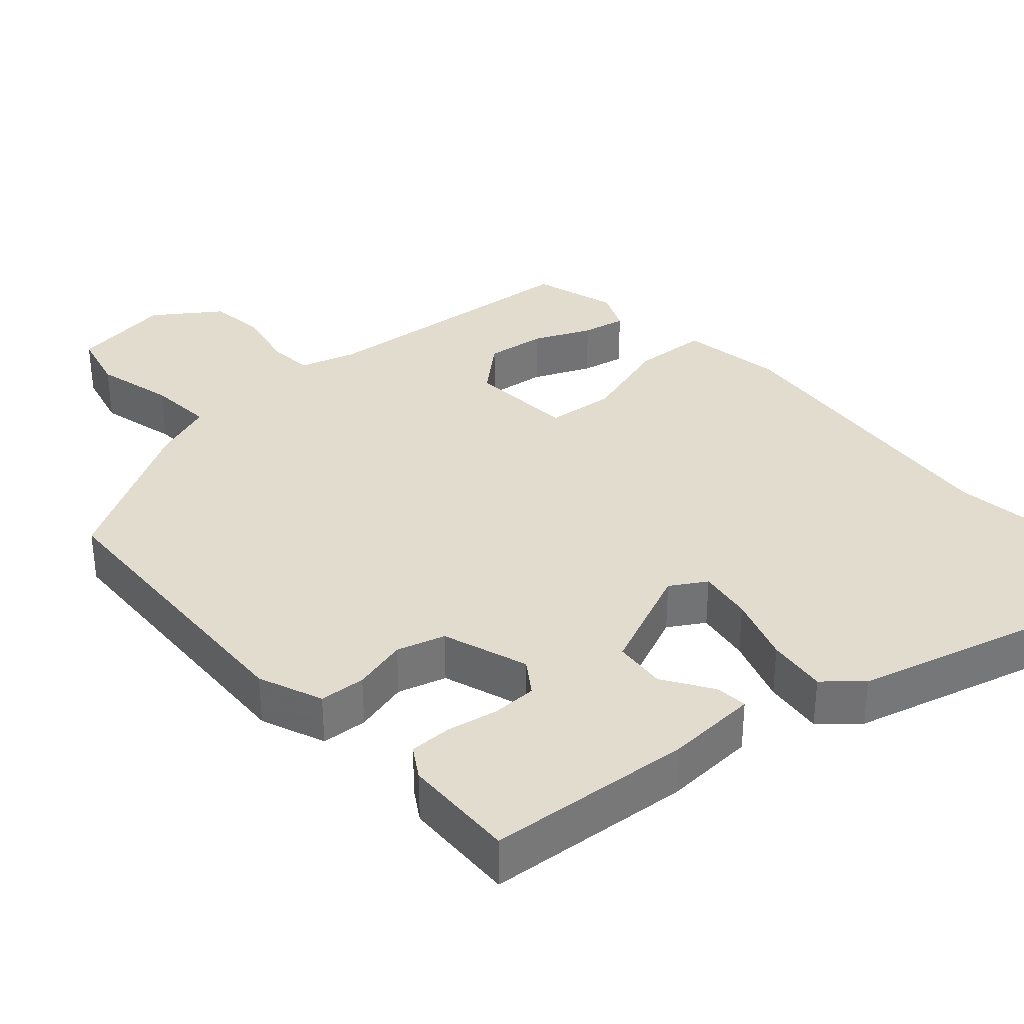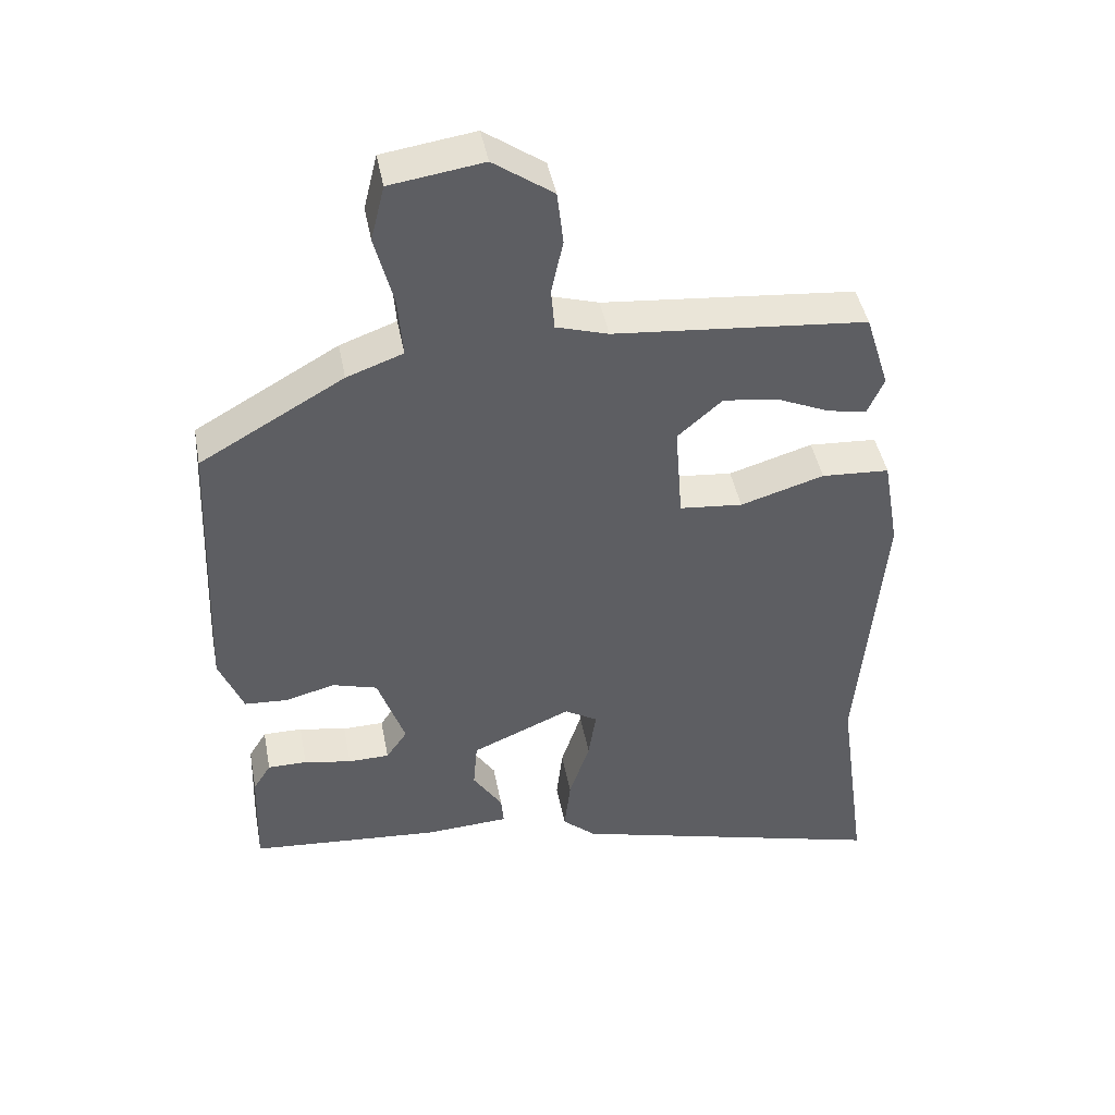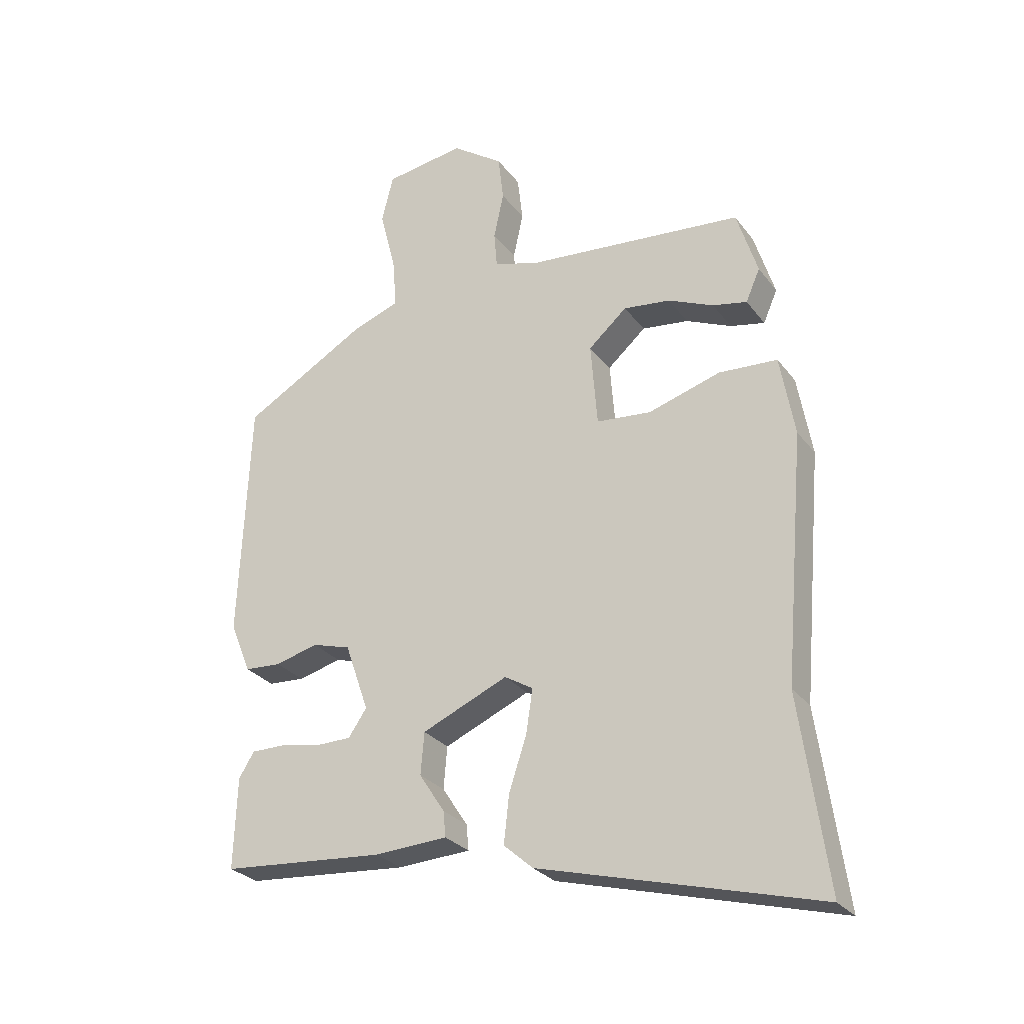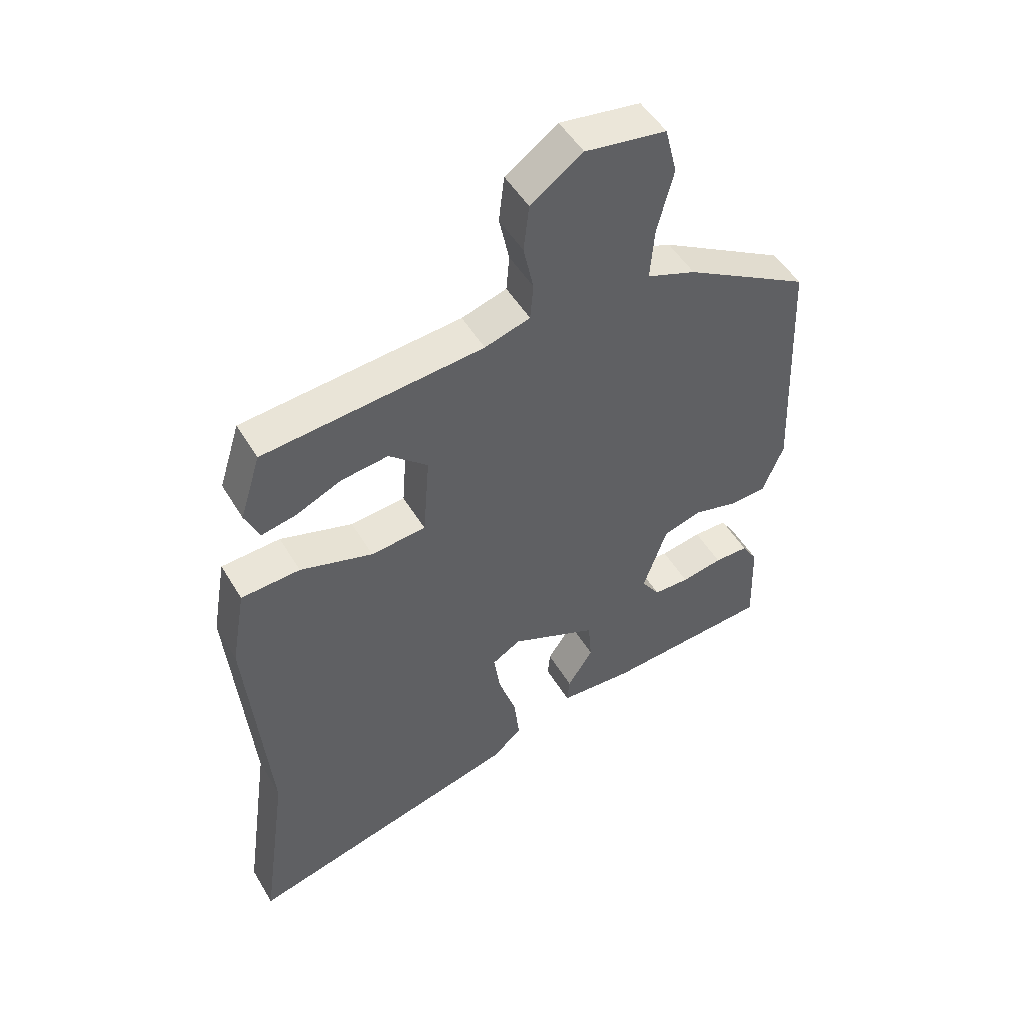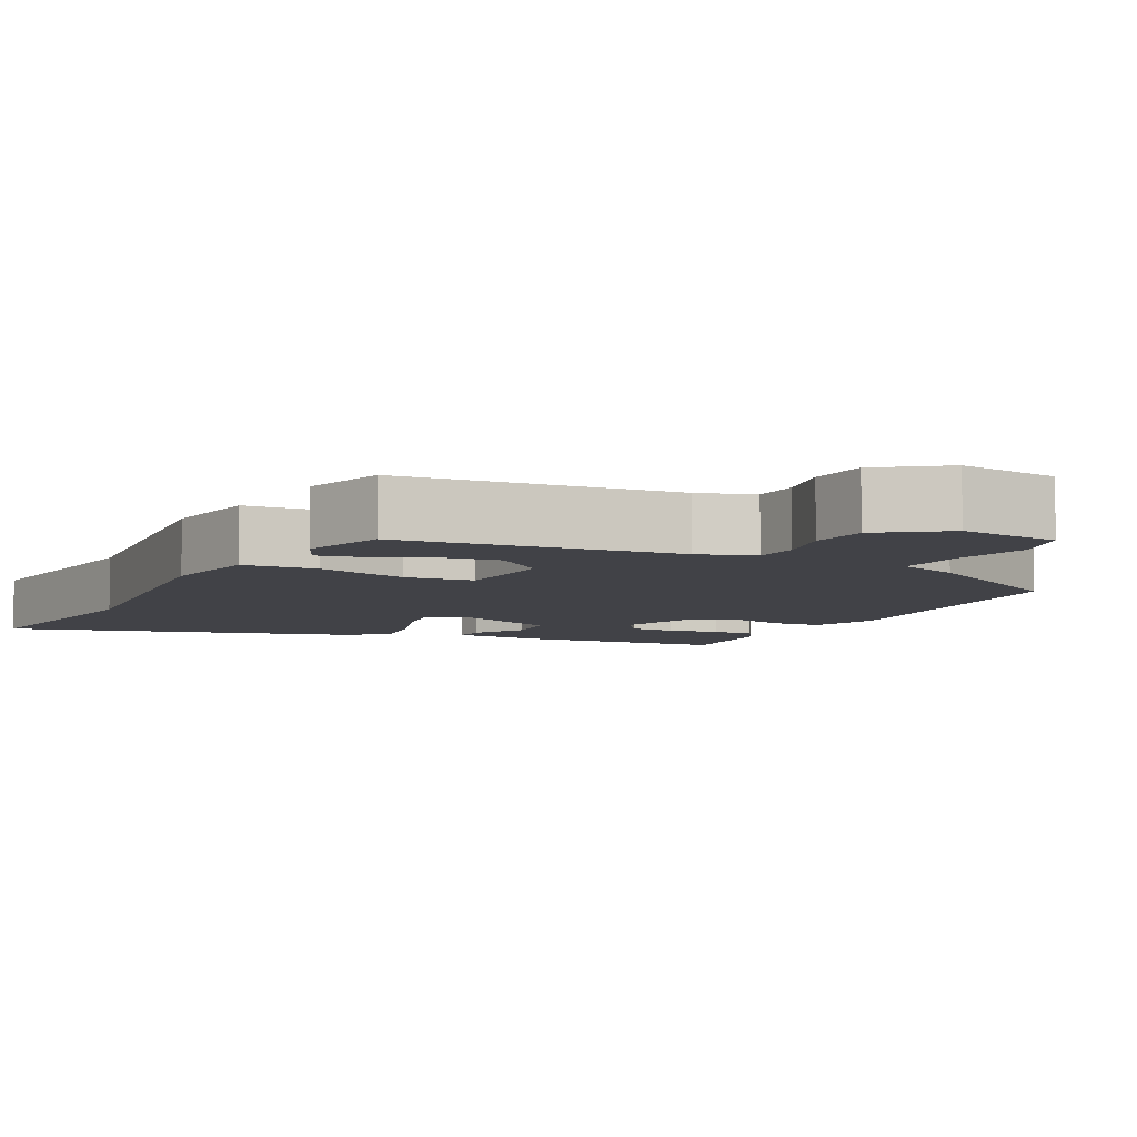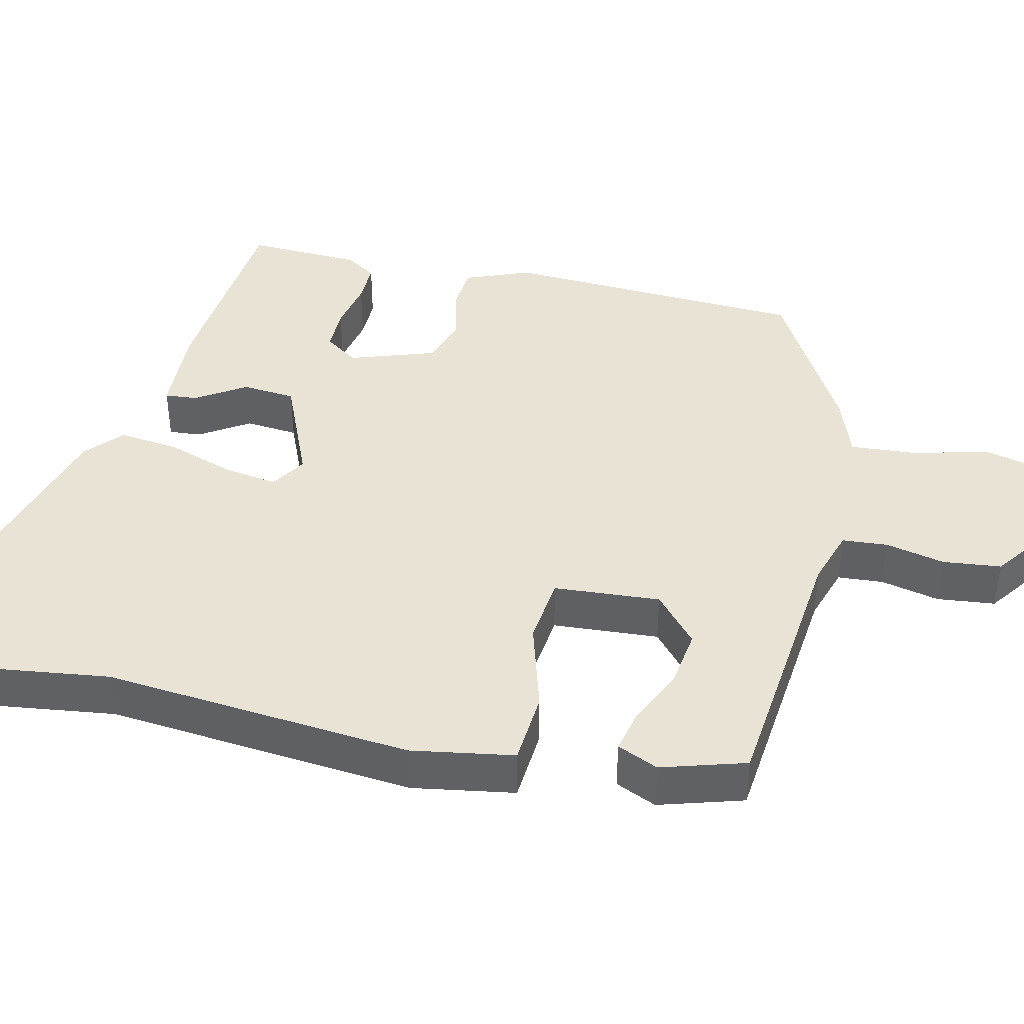
<metadata>
{"format":"obj","ext":"obj","renderer":"f3d","projection":"perspective","resolution":1024,"background":"white","views":[{"elev":34.7,"azim":138.4,"up":"+Y"},{"elev":44.3,"azim":169.3,"up":"+Z"},{"elev":-27.8,"azim":-150.8,"up":"+Z"},{"elev":49.9,"azim":-29.8,"up":"+Z"},{"elev":-6.8,"azim":-26.3,"up":"+Y"},{"elev":41.3,"azim":-76.5,"up":"+Y"}]}
</metadata>
<code>
v 0.499 0.07 -0.438
v 0.222 0.07 -0.46
v 0.099 0.07 -0.453
v 0.103 0.07 -0.41
v 0.146 0.07 -0.344
v 0.14 0.07 -0.273
v -0.005 0.07 -0.21
v -0.053 0.07 -0.239
v -0.042 0.07 -0.312
v -0.012 0.07 -0.403
v -0.003 0.07 -0.483
v -0.052 0.07 -0.526
v -0.521 0.07 -0.651
v -0.476 0.07 -0.328
v -0.512 0.07 0.085
v -0.488 0.07 0.222
v -0.389 0.07 0.228
v -0.267 0.07 0.191
v -0.175 0.07 0.2
v -0.164 0.07 0.342
v -0.229 0.07 0.399
v -0.308 0.07 0.389
v -0.385 0.07 0.355
v -0.443 0.07 0.343
v -0.467 0.07 0.398
v -0.432 0.07 0.51
v -0.063 0.07 0.544
v 0.013 0.07 0.567
v 0.018 0.07 0.628
v 0.001 0.07 0.707
v 0.01 0.07 0.785
v 0.097 0.07 0.846
v 0.232 0.07 0.826
v 0.252 0.07 0.745
v 0.225 0.07 0.64
v 0.218 0.07 0.553
v 0.3 0.07 0.523
v 0.509 0.07 0.403
v 0.526 0.07 -0.005
v 0.491 0.07 -0.091
v 0.429 0.07 -0.095
v 0.356 0.07 -0.076
v 0.291 0.07 -0.095
v 0.251 0.07 -0.21
v 0.282 0.07 -0.255
v 0.342 0.07 -0.256
v 0.411 0.07 -0.243
v 0.468 0.07 -0.243
v 0.494 0.07 -0.285
v 0.499 0 -0.438
v 0.222 0 -0.46
v 0.099 0 -0.453
v 0.103 0 -0.41
v 0.146 0 -0.344
v 0.14 0 -0.273
v -0.005 0 -0.21
v -0.053 0 -0.239
v -0.042 0 -0.312
v -0.012 0 -0.403
v -0.003 0 -0.483
v -0.052 0 -0.526
v -0.521 0 -0.651
v -0.476 0 -0.328
v -0.512 0 0.085
v -0.488 0 0.222
v -0.389 0 0.228
v -0.267 0 0.191
v -0.175 0 0.2
v -0.164 0 0.342
v -0.229 0 0.399
v -0.308 0 0.389
v -0.385 0 0.355
v -0.443 0 0.343
v -0.467 0 0.398
v -0.432 0 0.51
v -0.063 0 0.544
v 0.013 0 0.567
v 0.018 0 0.628
v 0.001 0 0.707
v 0.01 0 0.785
v 0.097 0 0.846
v 0.232 0 0.826
v 0.252 0 0.745
v 0.225 0 0.64
v 0.218 0 0.553
v 0.3 0 0.523
v 0.509 0 0.403
v 0.526 0 -0.005
v 0.491 0 -0.091
v 0.429 0 -0.095
v 0.356 0 -0.076
v 0.291 0 -0.095
v 0.251 0 -0.21
v 0.282 0 -0.255
v 0.342 0 -0.256
v 0.411 0 -0.243
v 0.468 0 -0.243
v 0.494 0 -0.285
f 3 4 5
f 2 3 5
f 1 2 5
f 49 1 5
f 48 49 5
f 47 48 5
f 46 47 5
f 45 46 5 6
f 44 45 6 7
f 43 44 7
f 40 41 42
f 39 40 42
f 38 39 42
f 37 38 42
f 36 37 42
f 36 42 43
f 33 34 35
f 32 33 35
f 31 32 35
f 30 31 35
f 29 30 35
f 28 29 35 36
f 36 43 7
f 28 36 7
f 27 28 7
f 25 26 27
f 24 25 27
f 23 24 27
f 22 23 27
f 16 17 18
f 15 16 18
f 14 15 18
f 13 14 18
f 12 13 18
f 11 12 18
f 10 11 18
f 9 10 18
f 8 9 18 19
f 7 8 19 20
f 21 22 27
f 20 21 27
f 7 20 27
f 54 53 52
f 54 52 51
f 54 51 50
f 54 50 98
f 54 98 97
f 54 97 96
f 54 96 95
f 55 54 95 94
f 56 55 94 93
f 56 93 92
f 91 90 89
f 91 89 88
f 91 88 87
f 91 87 86
f 91 86 85
f 92 91 85
f 84 83 82
f 84 82 81
f 84 81 80
f 84 80 79
f 84 79 78
f 85 84 78 77
f 56 92 85
f 56 85 77
f 56 77 76
f 76 75 74
f 76 74 73
f 76 73 72
f 76 72 71
f 67 66 65
f 67 65 64
f 67 64 63
f 67 63 62
f 67 62 61
f 67 61 60
f 67 60 59
f 67 59 58
f 68 67 58 57
f 69 68 57 56
f 76 71 70
f 76 70 69
f 76 69 56
f 1 50 51 2
f 2 51 52 3
f 3 52 53 4
f 4 53 54 5
f 5 54 55 6
f 6 55 56 7
f 7 56 57 8
f 8 57 58 9
f 9 58 59 10
f 10 59 60 11
f 11 60 61 12
f 12 61 62 13
f 13 62 63 14
f 14 63 64 15
f 15 64 65 16
f 16 65 66 17
f 17 66 67 18
f 18 67 68 19
f 19 68 69 20
f 20 69 70 21
f 21 70 71 22
f 22 71 72 23
f 23 72 73 24
f 24 73 74 25
f 25 74 75 26
f 26 75 76 27
f 27 76 77 28
f 28 77 78 29
f 29 78 79 30
f 30 79 80 31
f 31 80 81 32
f 32 81 82 33
f 33 82 83 34
f 34 83 84 35
f 35 84 85 36
f 36 85 86 37
f 37 86 87 38
f 38 87 88 39
f 39 88 89 40
f 40 89 90 41
f 41 90 91 42
f 42 91 92 43
f 43 92 93 44
f 44 93 94 45
f 45 94 95 46
f 46 95 96 47
f 47 96 97 48
f 48 97 98 49
f 49 98 50 1

</code>
